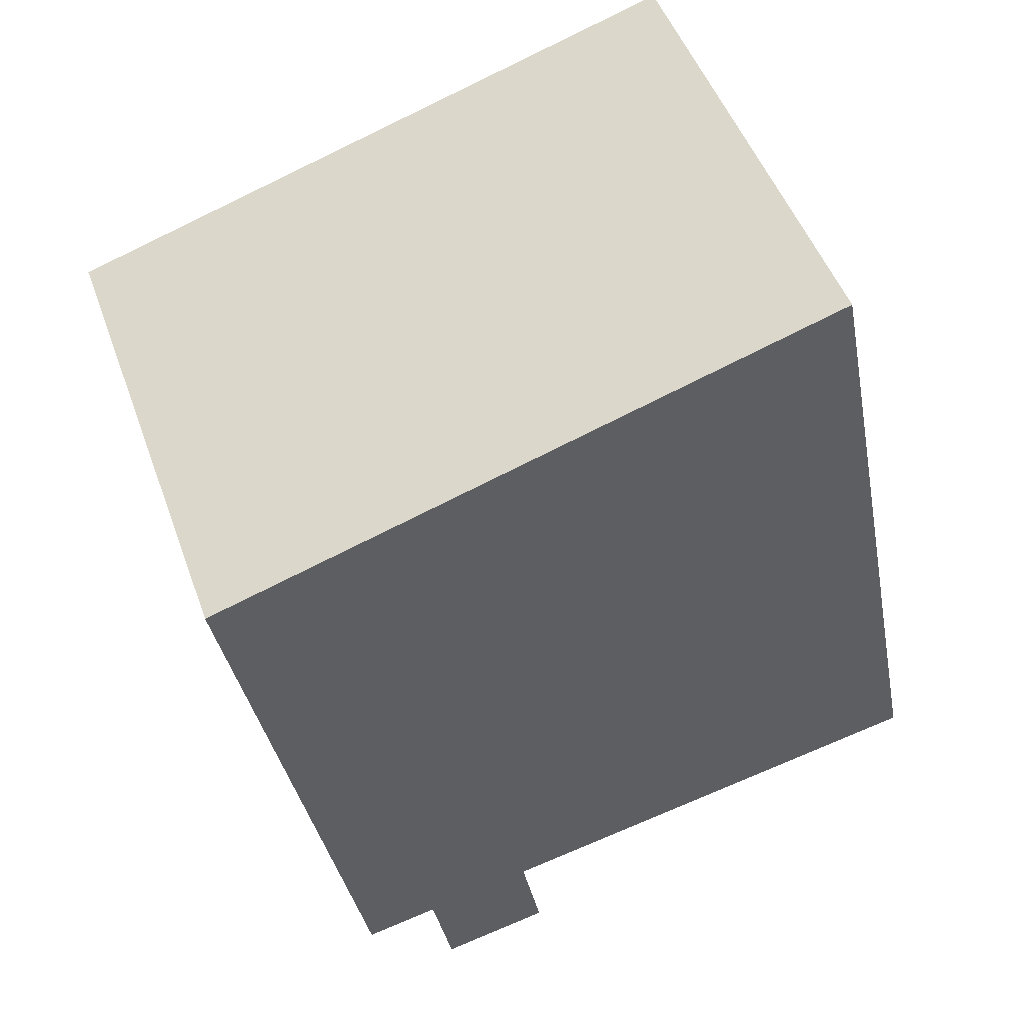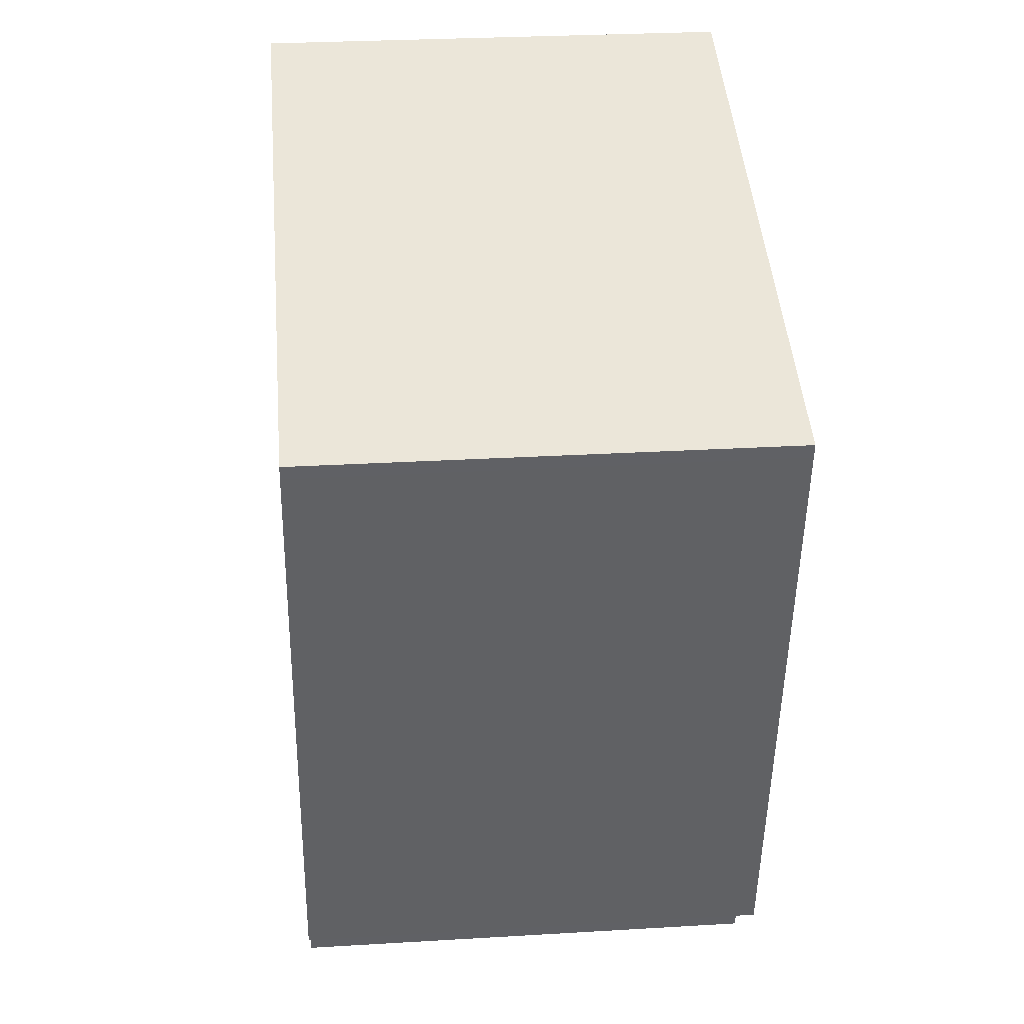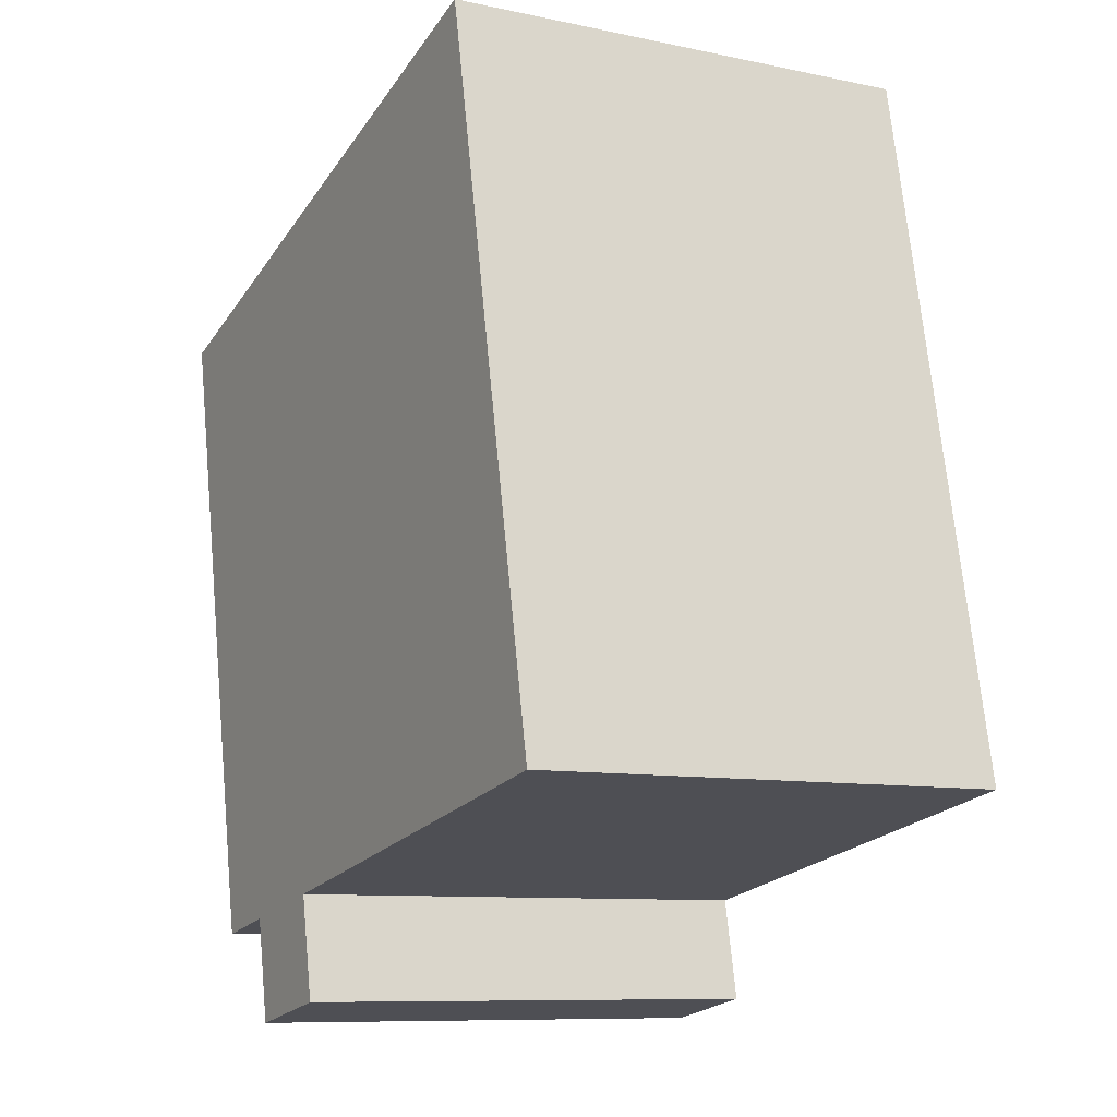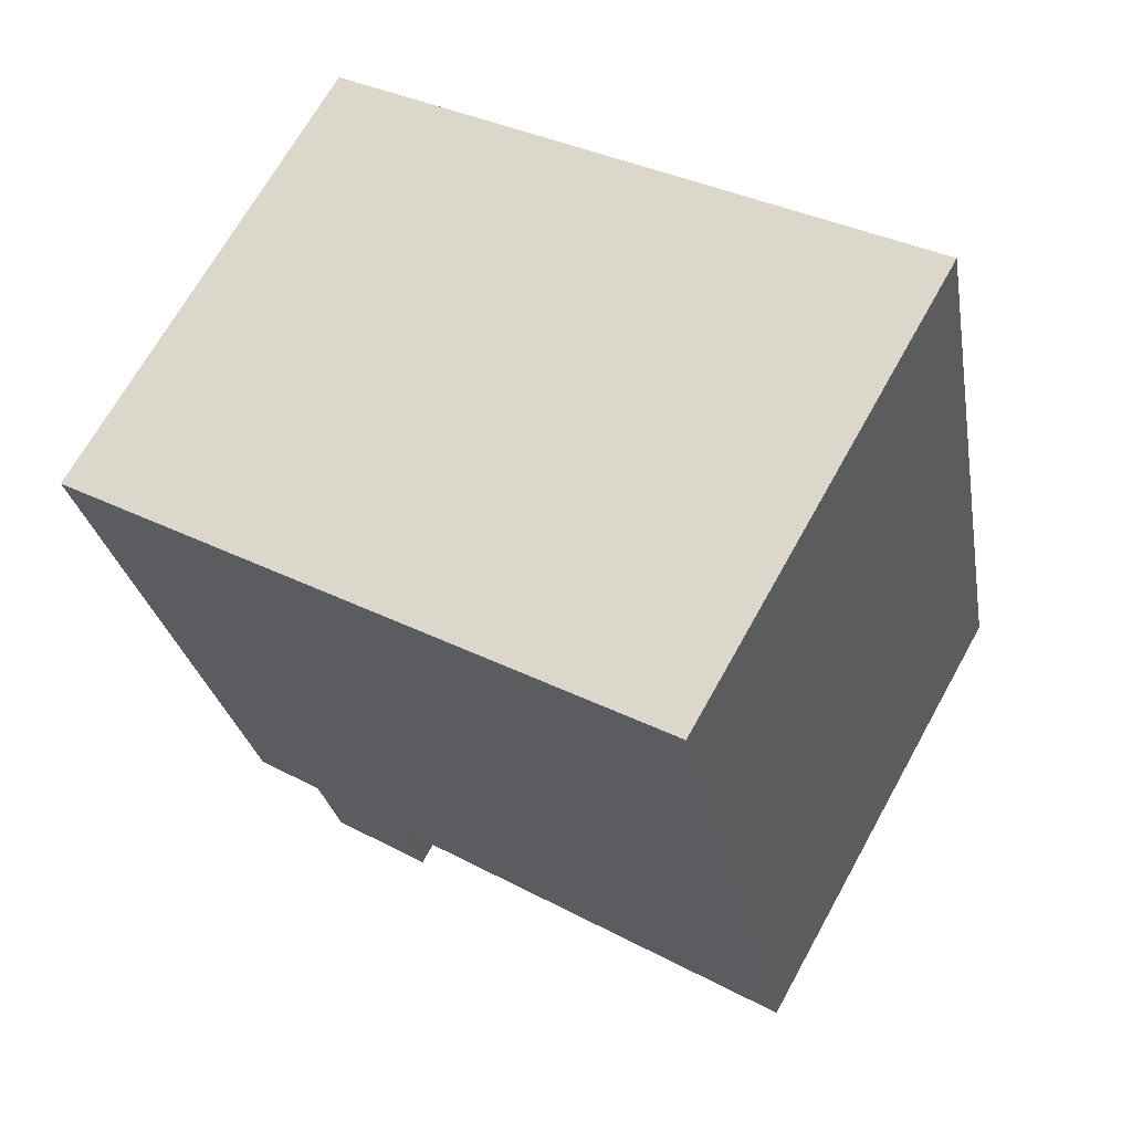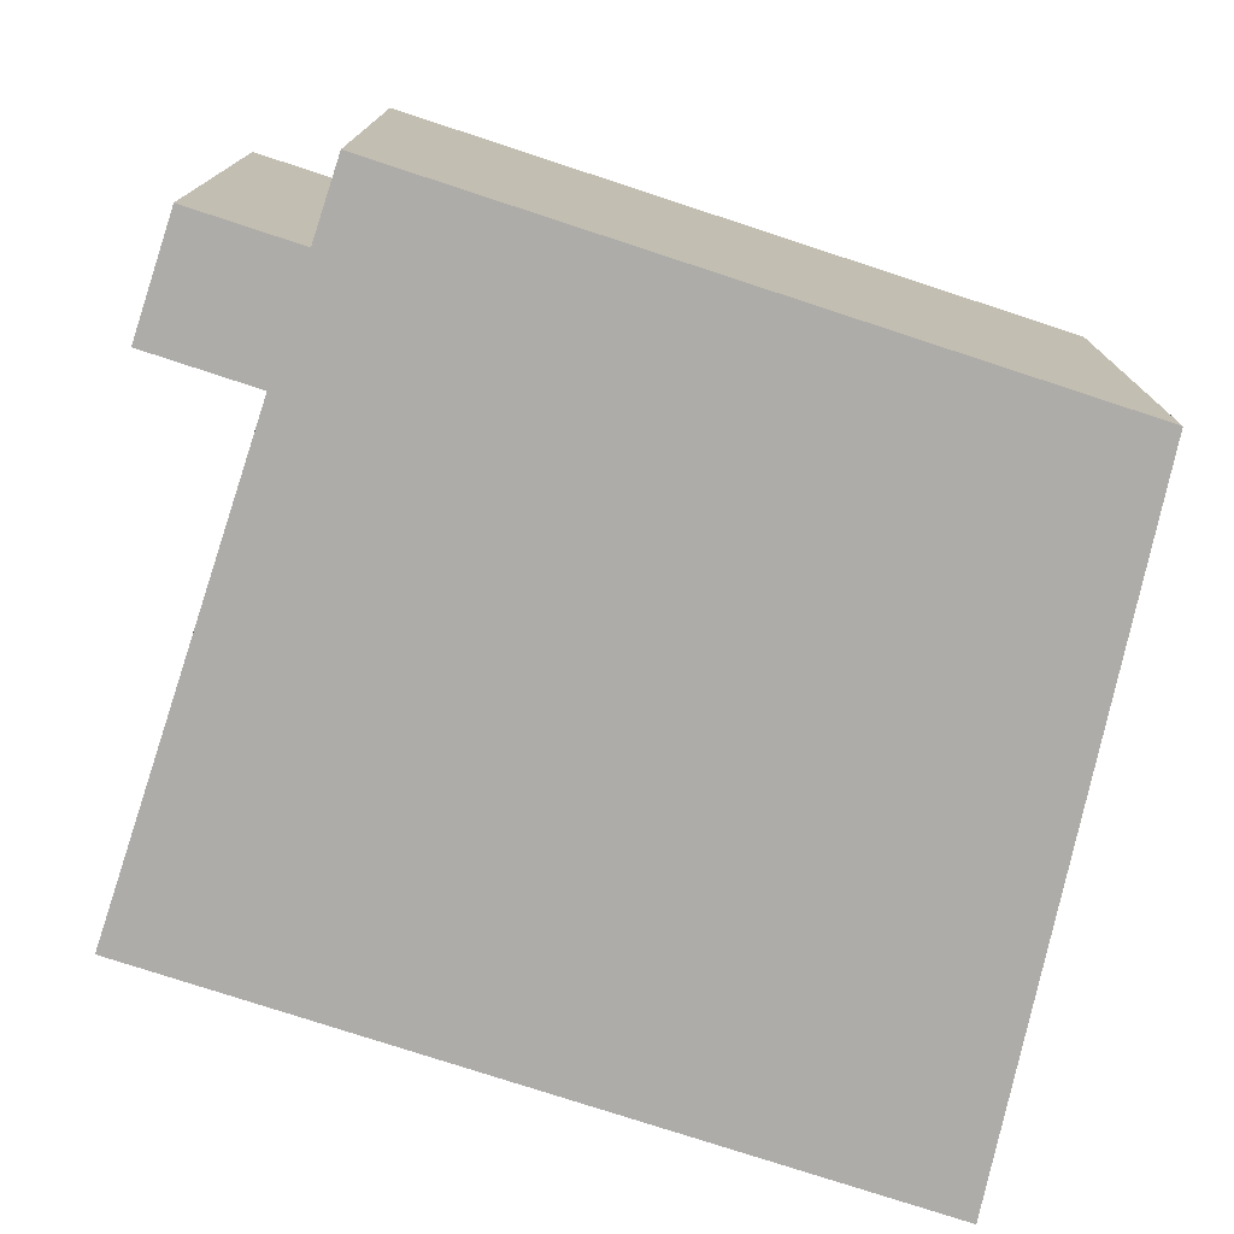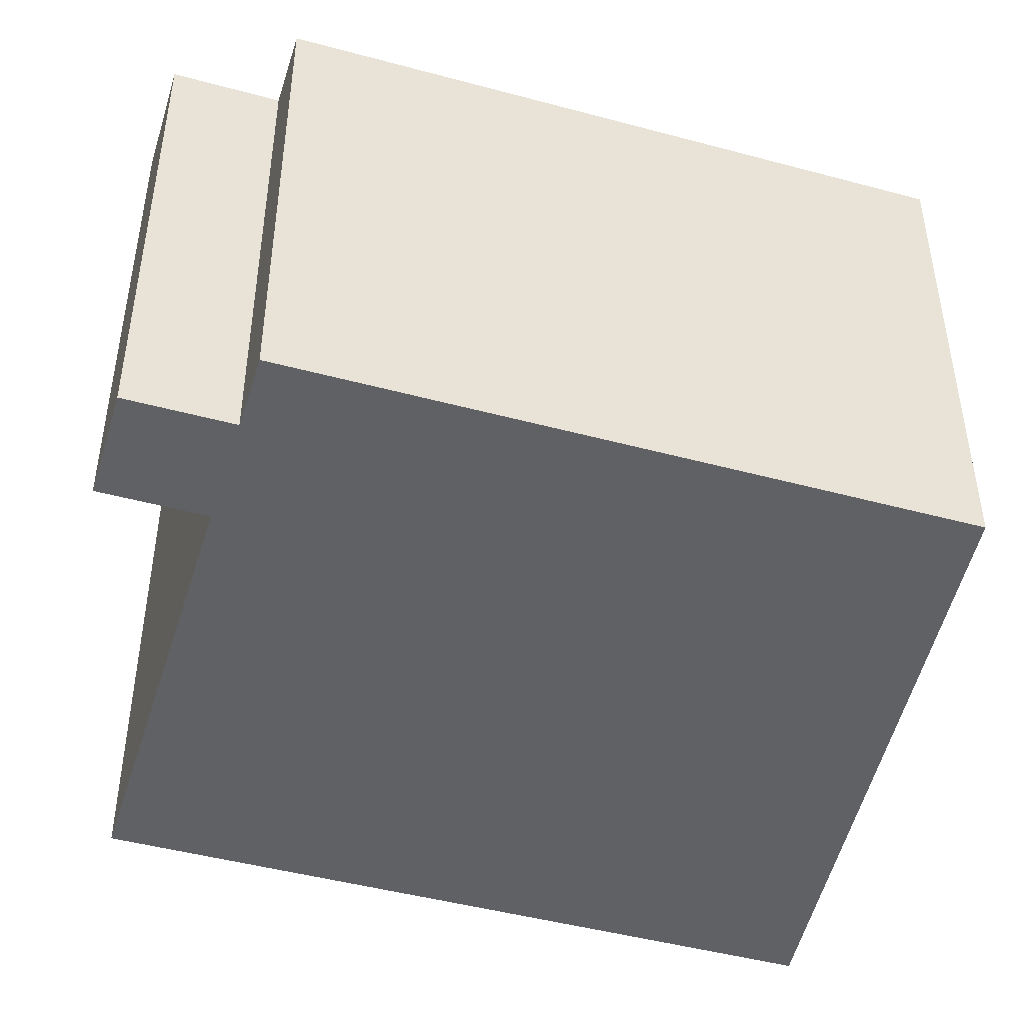
<metadata>
{"format":"obj","ext":"obj","renderer":"f3d","projection":"perspective","resolution":1024,"background":"white","views":[{"elev":49.5,"azim":-19.5,"up":"+Z"},{"elev":28.8,"azim":-95.1,"up":"+Z"},{"elev":-9.3,"azim":60.9,"up":"+Z"},{"elev":68.4,"azim":29.0,"up":"+Z"},{"elev":-76.8,"azim":-119.4,"up":"+Y"},{"elev":-46.6,"azim":-118.3,"up":"+Y"}]}
</metadata>
<code>
v  6.117 10.19 1.916
v  0.058 10.19 -0.294
v  0 10.19 6.242e-16
v  2.68 10.19 -13.49
v  9.107 10.19 2.852
v  13.12 10.19 4.109
v  4.229 10.19 -13.18
v  16.1 10.19 -10.84
v  9.107 10.19 -12.22
v  6.535 10.19 -12.73
v  4.656 10.19 -15.34
v  6.961 10.19 -14.88
v  6.961 9.114e-16 -14.88
v  4.656 9.392e-16 -15.34
v  4.229 8.071e-16 -13.18
v  2.68 8.258e-16 -13.49
v  16.1 6.636e-16 -10.84
v  6.535 7.792e-16 -12.73
v  9.107 7.481e-16 -12.22
v  0.058 1.8e-17 -0.294
v  0 0 0
v  6.117 -1.173e-16 1.916
v  13.12 -2.516e-16 4.109
v  9.107 -1.746e-16 2.852
g defaultobject
f 1 2 3
f 2 1 4
f 4 1 5
f 4 5 6
f 4 6 7
f 7 6 8
f 7 8 9
f 7 9 10
f 7 10 11
f 12 11 10
f 13 11 12
f 11 13 14
f 15 4 7
f 4 15 16
f 17 9 8
f 9 17 10
f 10 17 18
f 18 17 19
f 14 7 11
f 7 14 15
f 16 2 4
f 2 16 20
f 2 20 3
f 3 20 21
f 21 1 3
f 1 21 5
f 5 21 6
f 6 21 22
f 6 22 23
f 23 22 24
f 23 8 6
f 8 23 17
f 18 12 10
f 12 18 13
f 14 18 15
f 18 14 13
f 20 22 21
f 22 20 16
f 22 16 24
f 24 16 23
f 23 16 15
f 23 15 17
f 17 15 19
f 19 15 18

</code>
